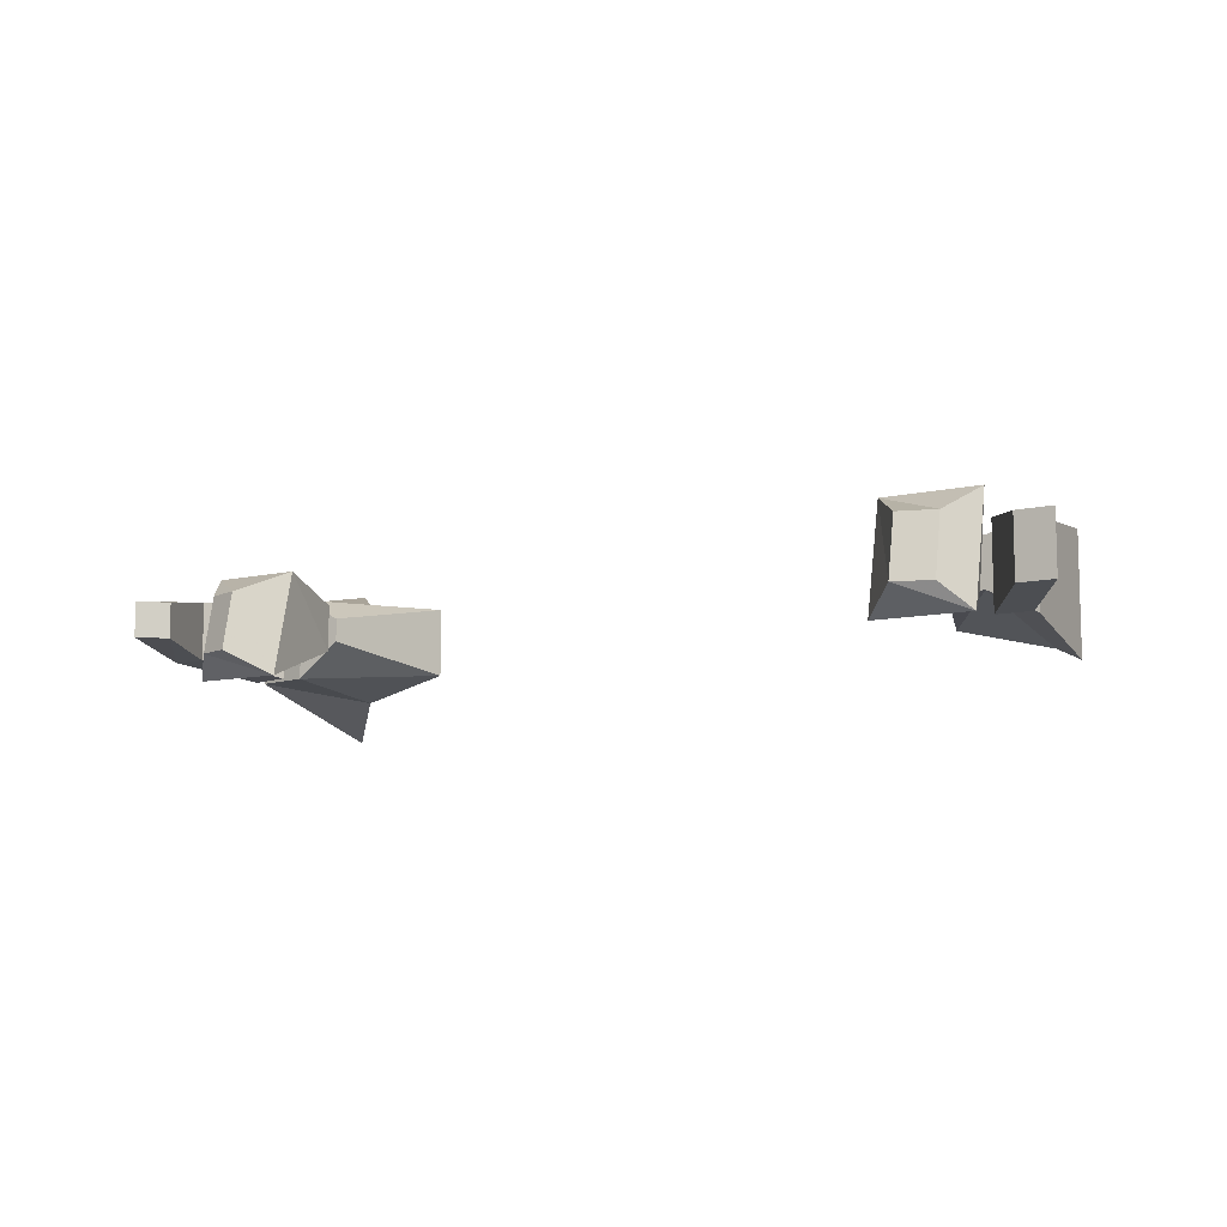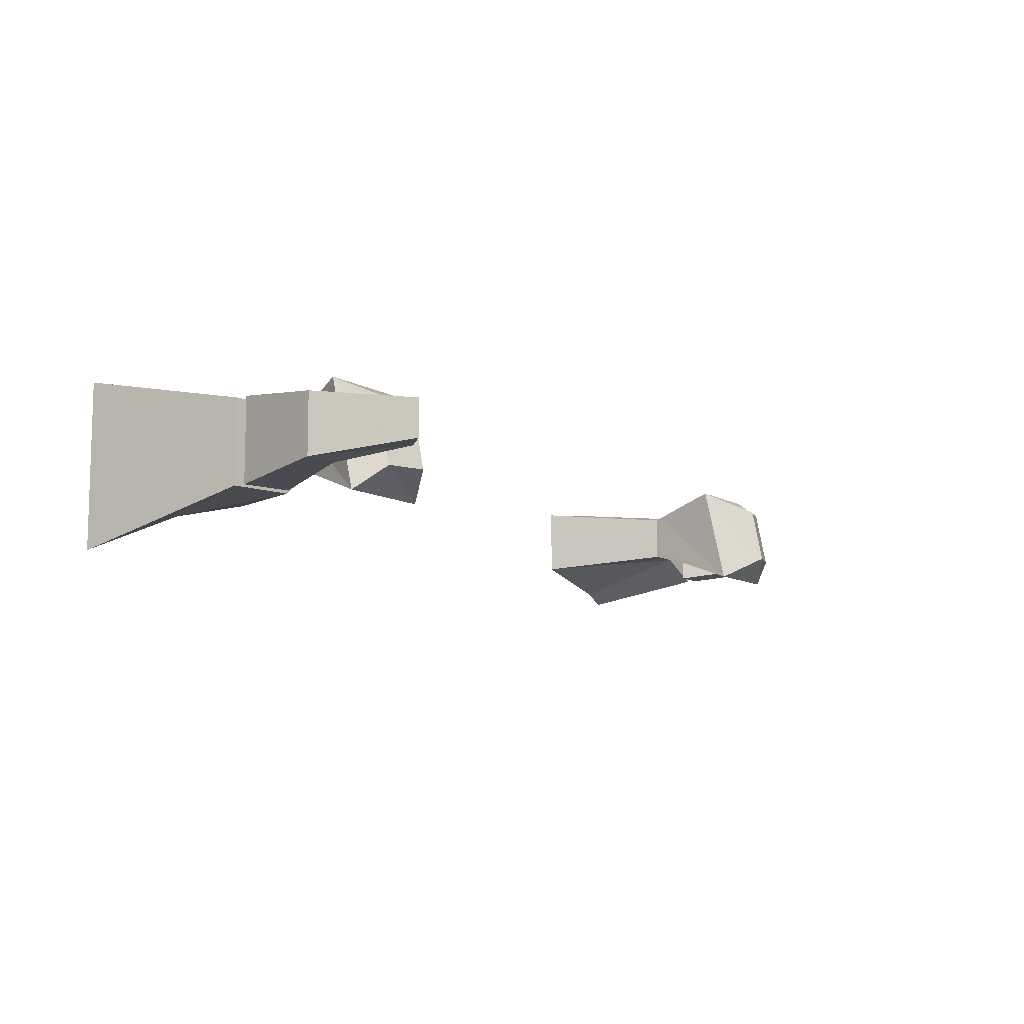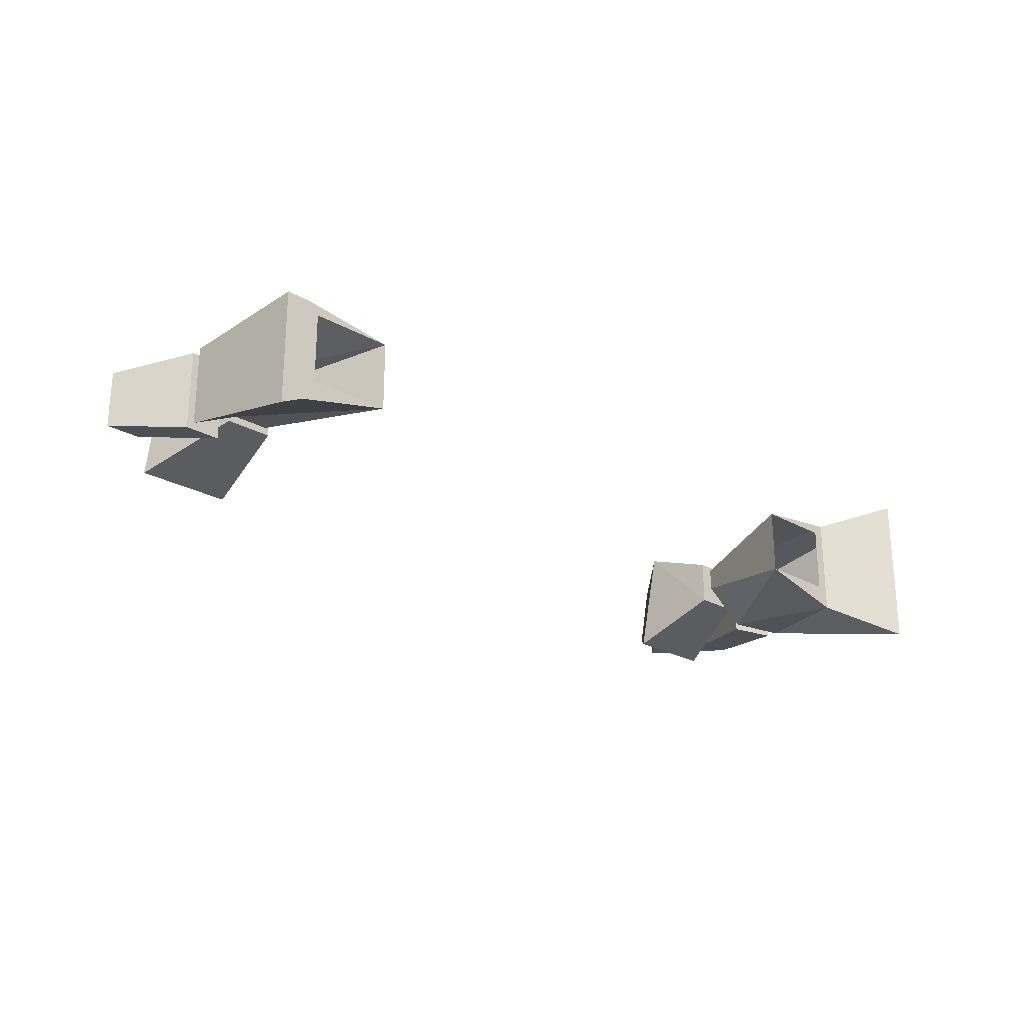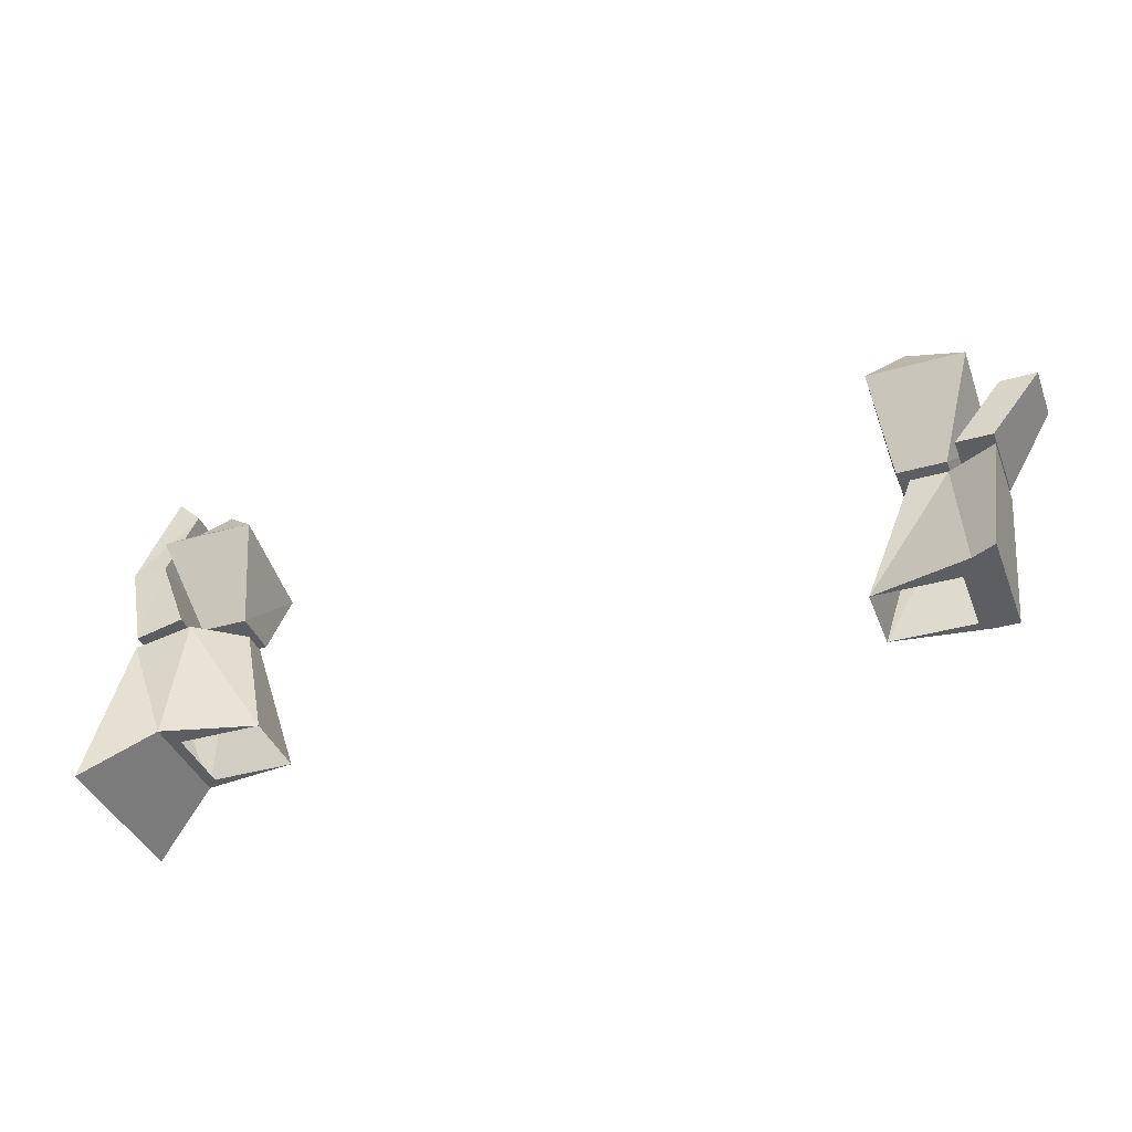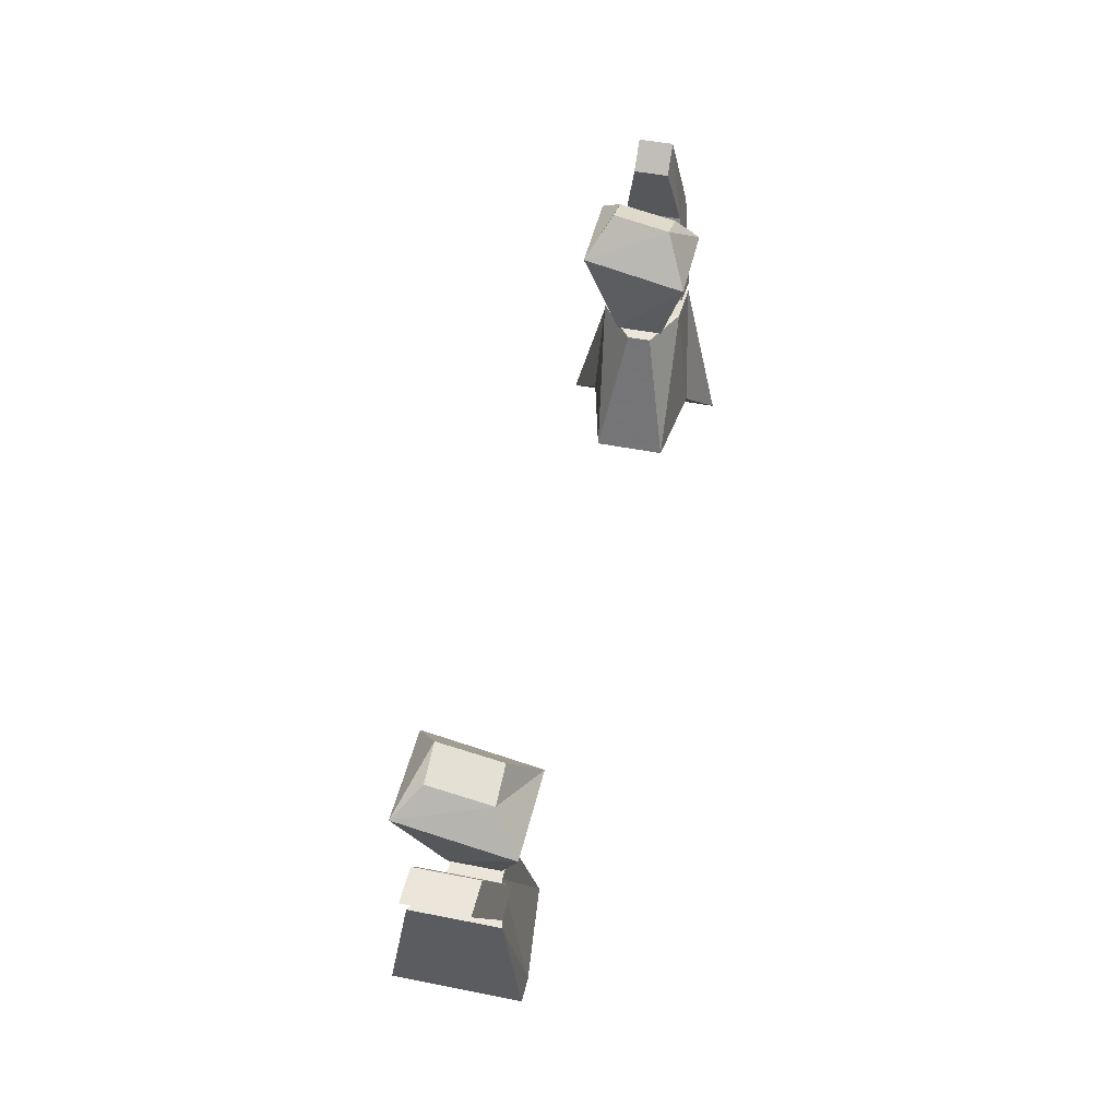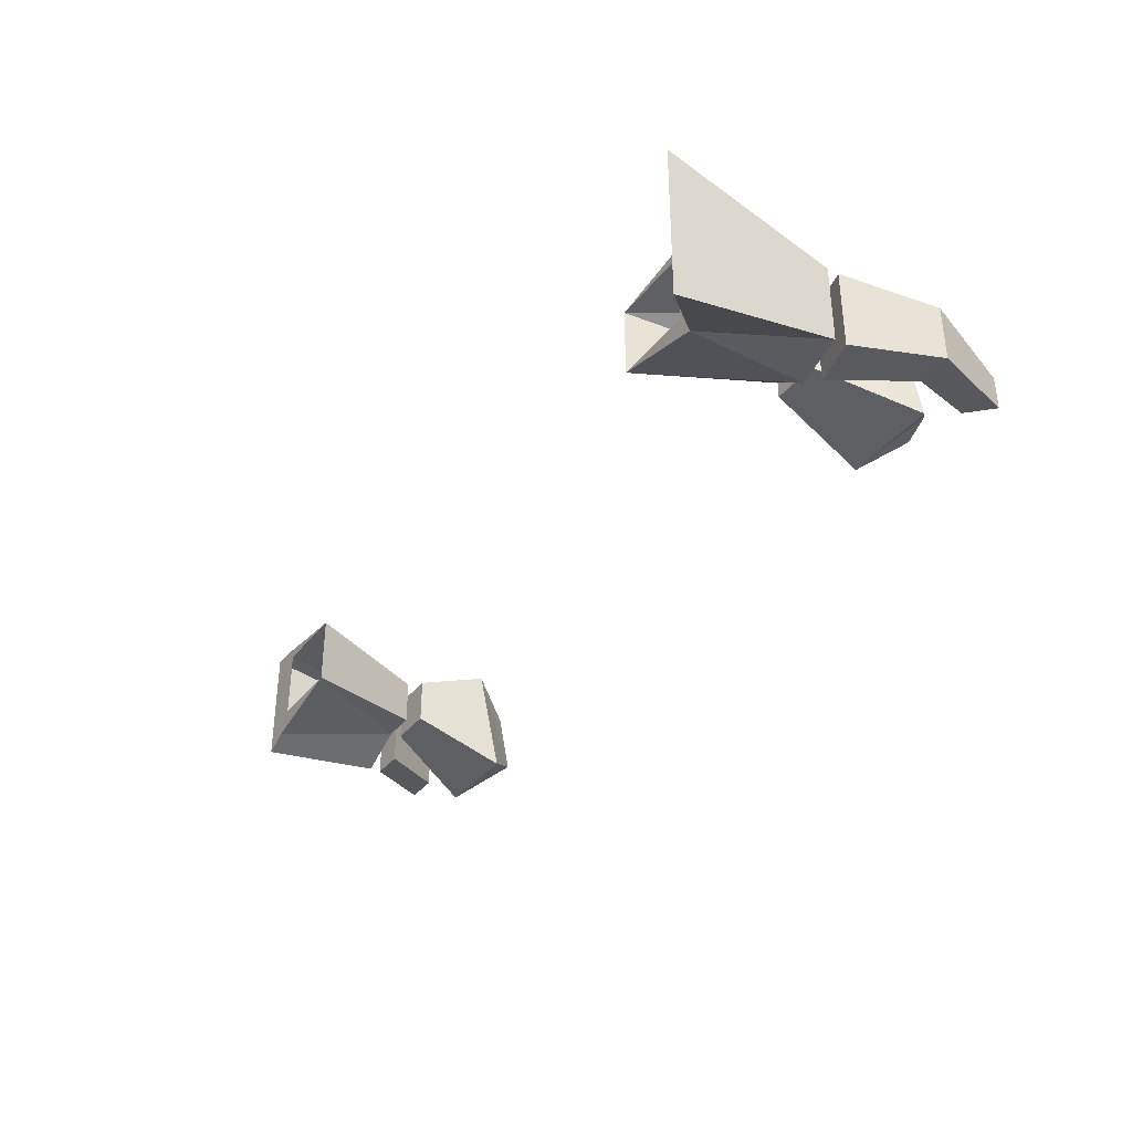
<metadata>
{"format":"obj","ext":"obj","renderer":"f3d","projection":"perspective","resolution":1024,"background":"white","views":[{"elev":-9.1,"azim":-147.5,"up":"+Z"},{"elev":-9.4,"azim":123.5,"up":"+Z"},{"elev":-24.6,"azim":-42.7,"up":"+Z"},{"elev":-38.5,"azim":-160.2,"up":"+Y"},{"elev":46.8,"azim":-77.2,"up":"+Y"},{"elev":-35.5,"azim":57.5,"up":"+Z"}]}
</metadata>
<code>
v -0.1953 -0.8906 0.03125
v -0.1953 -0.8906 -0.01562
v -0.2266 -0.8047 -0.007812
v -0.2266 -0.8047 0.02344
v -0.25 -0.8047 0.02344
v -0.2578 -0.8906 0.03906
v -0.25 -0.8906 0.03125
v -0.2578 -0.8906 -0.03125
v -0.25 -0.8906 -0.01562
v -0.25 -0.8047 -0.007812
v -0.2812 -0.8047 -0.02344
v -0.2812 -0.8047 0.03125
v -0.2734 -0.8906 0.03906
v -0.2734 -0.8906 -0.03906
v 0.25 -0.7969 0.02344
v 0.2734 -0.75 0.03906
v 0.2109 -0.75 0.03906
v 0.2188 -0.7969 0.02344
v 0.2188 -0.7969 -0.007812
v 0.25 -0.7969 -0.007812
v 0.2734 -0.7344 -0.03125
v 0.2578 -0.7188 -0.01562
v 0.2578 -0.7266 0.02344
v 0.2344 -0.7188 0.02344
v 0.2109 -0.7344 -0.03125
v 0.2344 -0.7109 -0.01562
v -0.25 -0.7969 -0.007812
v -0.2188 -0.7969 -0.007812
v -0.2188 -0.7969 0.02344
v -0.25 -0.7969 0.02344
v -0.2734 -0.75 0.03906
v -0.2734 -0.7344 -0.03125
v -0.2109 -0.7344 -0.03125
v -0.2109 -0.75 0.03906
v -0.2344 -0.7188 0.02344
v -0.2578 -0.7266 0.02344
v -0.2578 -0.7188 -0.01562
v -0.2344 -0.7109 -0.01562
v 0.2578 -0.7969 0.03125
v 0.3047 -0.7422 0.02344
v 0.2812 -0.7422 0.02344
v 0.2578 -0.7969 -0.02344
v 0.2891 -0.8047 -0.02344
v 0.2891 -0.8047 0.03125
v 0.3047 -0.7422 -0.01562
v 0.2812 -0.6797 -0.007812
v 0.2812 -0.6797 0.01562
v 0.2656 -0.6953 0.01562
v 0.2812 -0.7422 -0.01562
v 0.2656 -0.6953 -0.007812
v 0.1953 -0.8906 -0.01562
v 0.1953 -0.8906 0.03125
v 0.2188 -0.8047 0.01562
v 0.2188 -0.8047 0
v 0.25 -0.8047 -0.02344
v 0.2578 -0.8906 -0.03125
v 0.25 -0.8906 -0.01562
v 0.2578 -0.8906 0.03906
v 0.25 -0.8906 0.03125
v 0.25 -0.8047 0.03125
v 0.2891 -0.8125 0.03125
v 0.2891 -0.8125 -0.02344
v 0.2969 -0.9297 -0.05469
v 0.2969 -0.9297 0.05469
v -0.2578 -0.7969 0.03125
v -0.2891 -0.75 0.02344
v -0.3125 -0.75 0.02344
v -0.2812 -0.7969 0.03125
v -0.2578 -0.7969 -0.02344
v -0.2891 -0.75 -0.01562
v -0.3125 -0.75 -0.01562
v -0.2812 -0.7969 -0.02344
f 1 2 3
f 1 3 4
f 1 4 5
f 1 5 6
f 2 8 10
f 2 10 3
f 3 10 4
f 4 10 5
f 5 12 6
f 6 12 13
f 8 14 11
f 8 11 10
f 51 54 55
f 51 55 56
f 52 58 60
f 52 60 53
f 55 62 56
f 56 62 63
f 58 64 61
f 58 61 60
f 64 63 62
f 64 62 61
f 14 13 12
f 14 12 11
f 1 6 7
f 7 6 8
f 7 8 9
f 9 8 2
f 6 13 8
f 8 13 14
f 51 56 57
f 57 56 58
f 57 58 59
f 59 58 52
f 56 63 58
f 58 63 64
f 5 10 11
f 5 11 12
f 39 41 42
f 39 42 43
f 39 43 44
f 41 48 49
f 41 49 42
f 46 50 47
f 47 50 48
f 48 50 49
f 51 52 53
f 51 53 54
f 53 60 54
f 54 60 55
f 55 60 61
f 55 61 62
f 65 68 69
f 65 69 70
f 65 70 66
f 66 70 71
f 66 71 67
f 68 72 69
f 15 16 17
f 15 17 18
f 15 18 19
f 15 19 20
f 15 20 21
f 15 21 16
f 16 21 22
f 16 22 23
f 16 23 24
f 16 24 17
f 17 24 25
f 17 25 19
f 17 19 18
f 21 20 19
f 21 19 25
f 21 25 22
f 22 25 26
f 22 26 23
f 23 26 24
f 24 26 25
f 27 28 29
f 27 29 30
f 27 30 31
f 27 31 32
f 27 32 33
f 27 33 28
f 28 33 29
f 29 33 34
f 29 34 31
f 29 31 30
f 34 35 36
f 34 36 31
f 31 36 32
f 32 36 37
f 32 37 38
f 32 38 33
f 33 38 34
f 34 38 35
f 35 38 37
f 35 37 36
f 39 40 41
f 39 44 40
f 40 44 45
f 40 45 46
f 40 46 47
f 40 47 41
f 41 47 48
f 42 49 43
f 43 49 45
f 43 45 44
f 45 49 50
f 45 50 46
f 65 66 67
f 65 67 68
f 67 71 72
f 67 72 68
f 69 72 70
f 70 72 71

</code>
